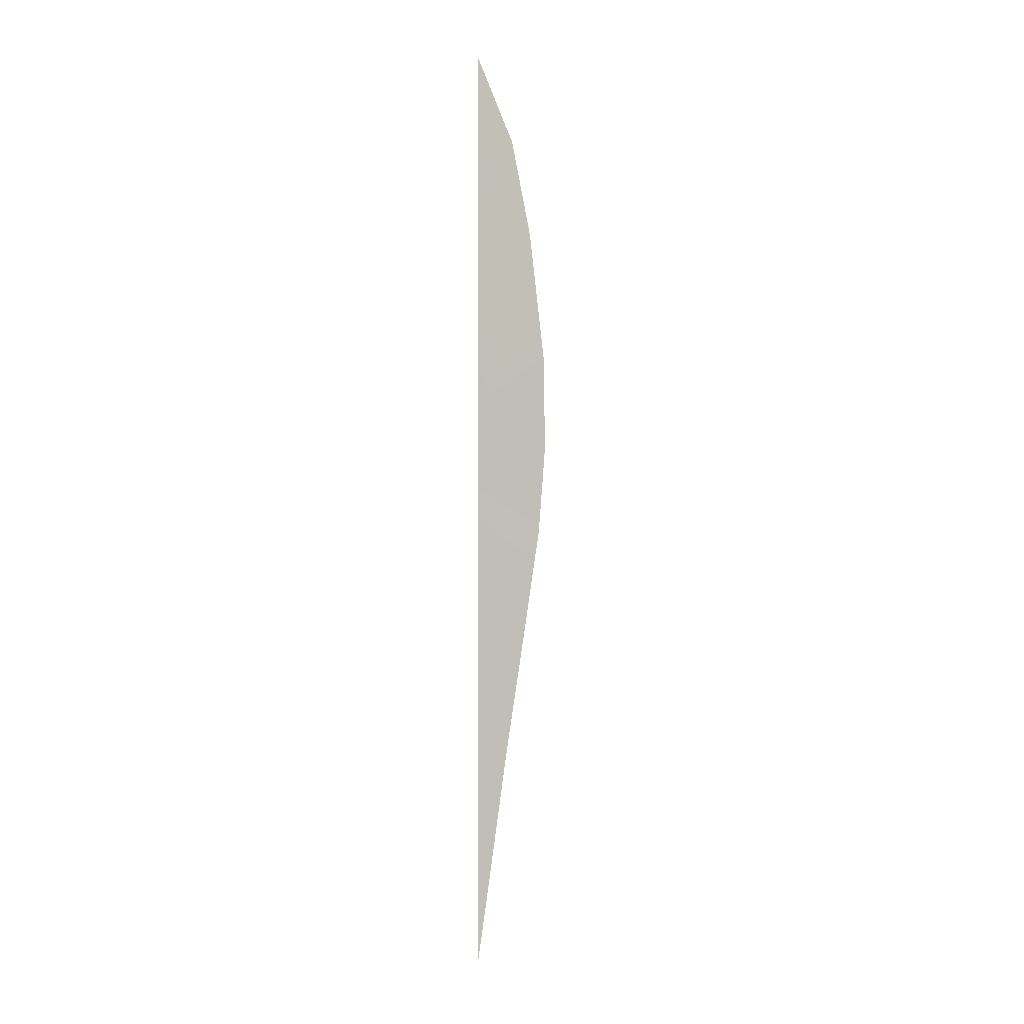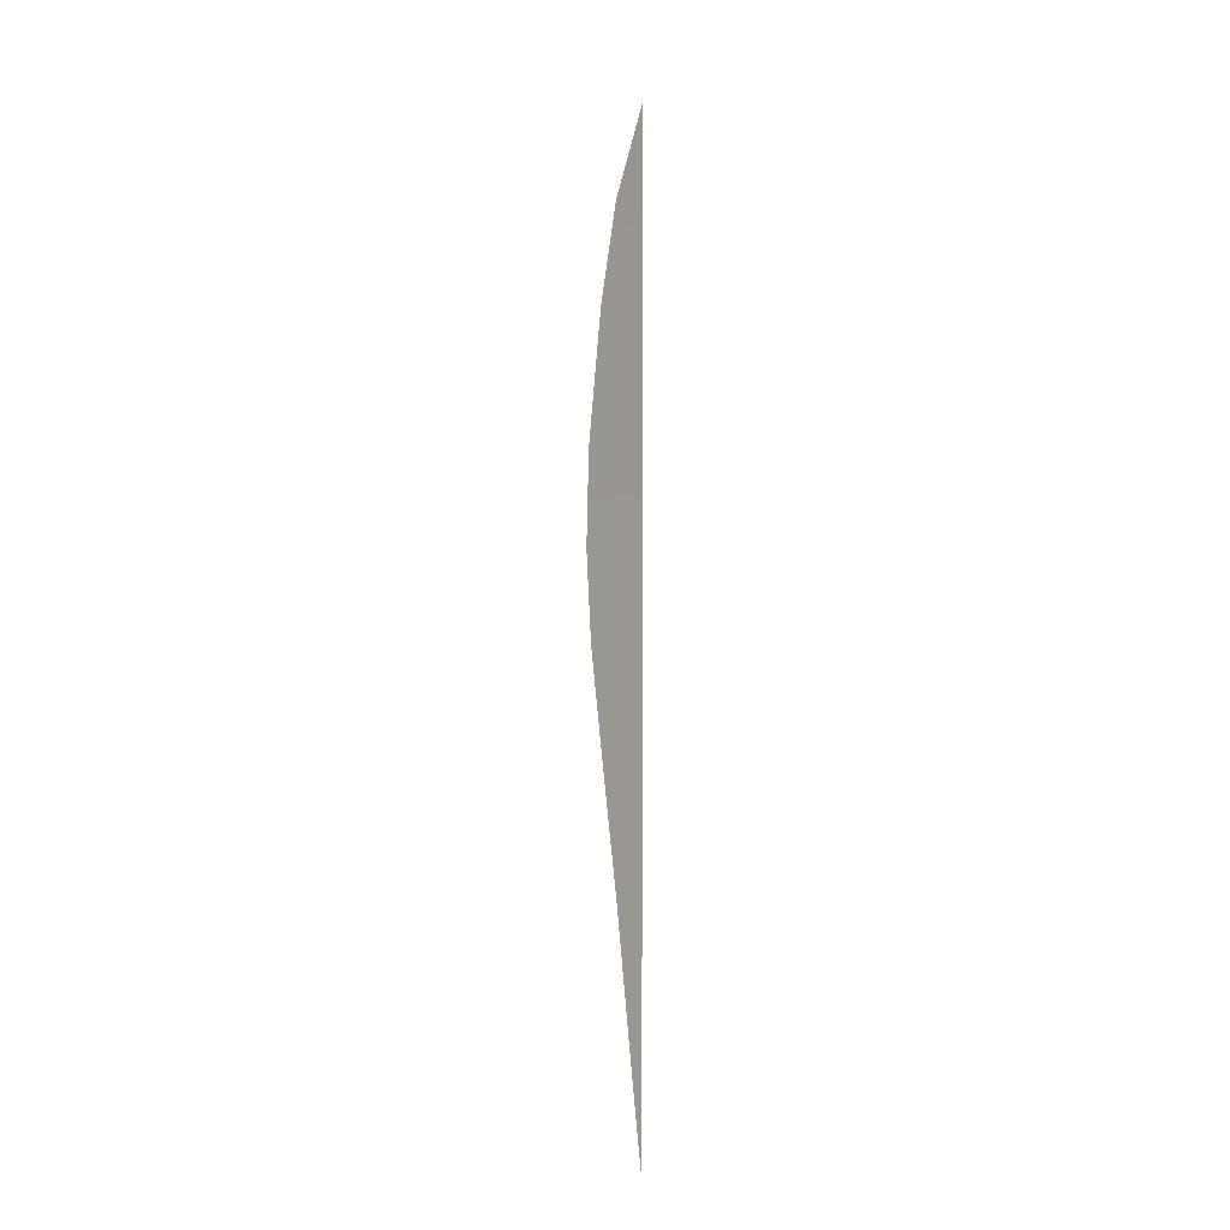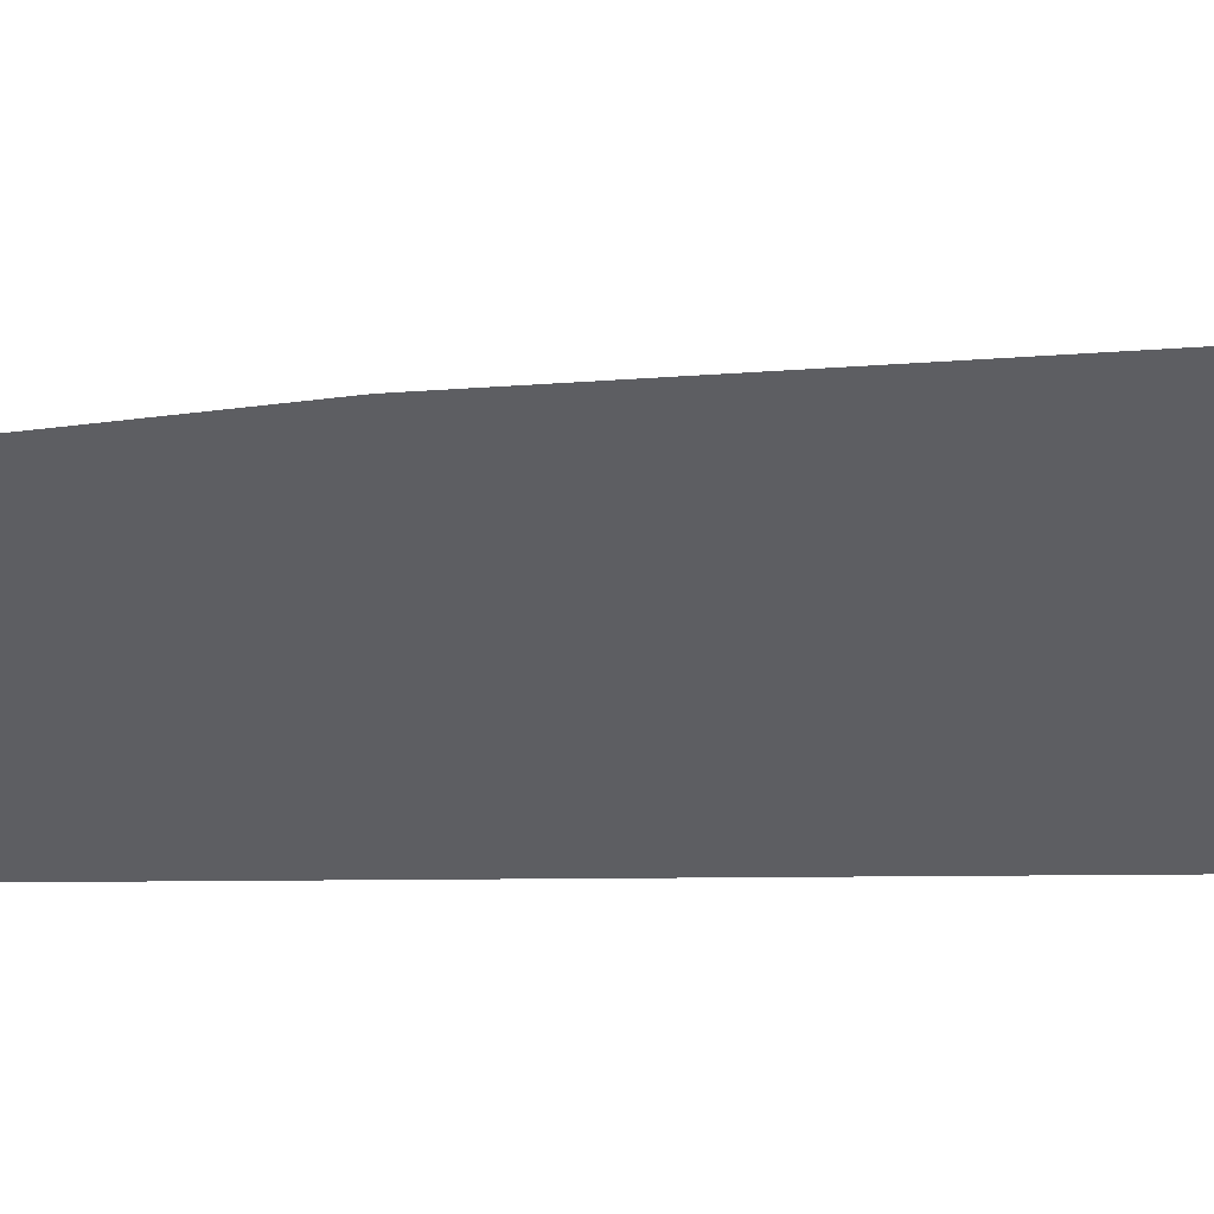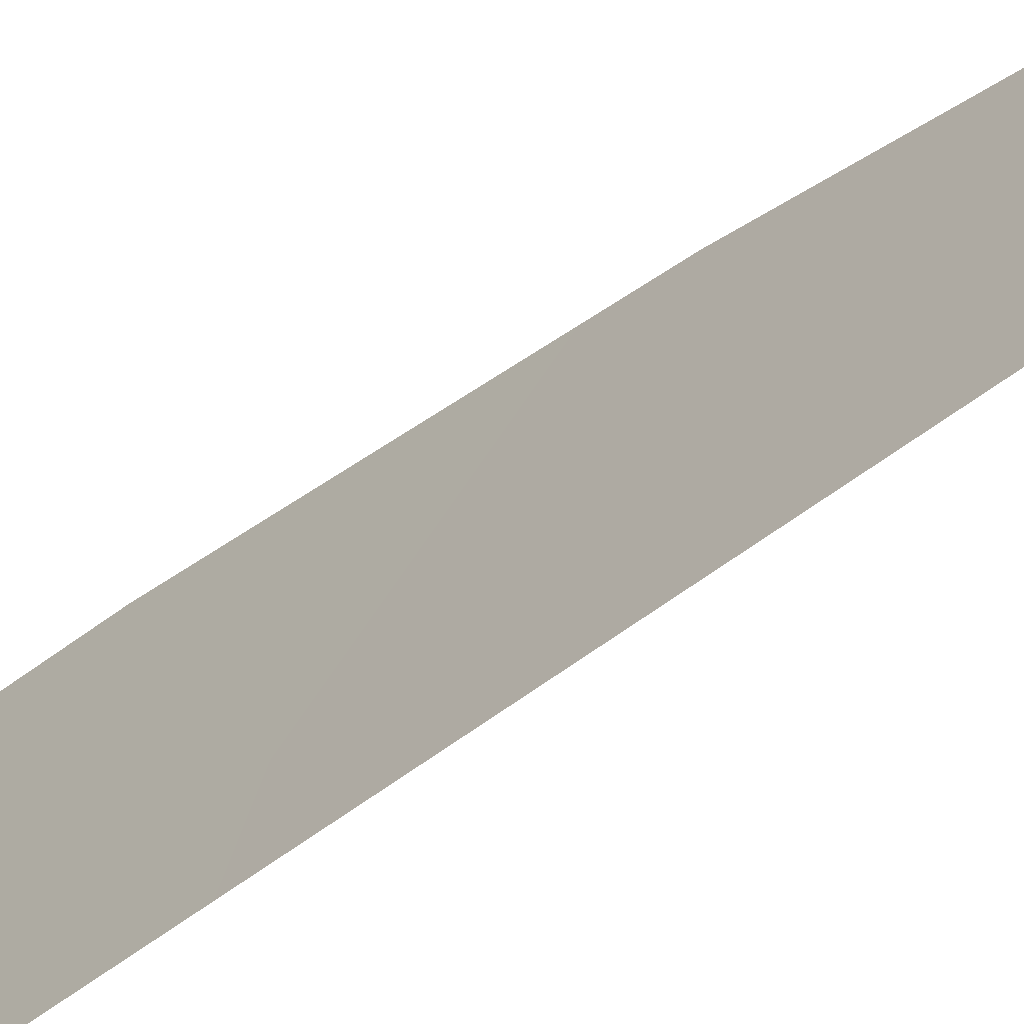
<metadata>
{"format":"obj","ext":"obj","renderer":"f3d","projection":"perspective","resolution":1024,"background":"white","views":[{"elev":-0.0,"azim":79.5,"up":"+Z"},{"elev":-12.2,"azim":-28.3,"up":"+Z"},{"elev":38.6,"azim":-90.3,"up":"+Y"},{"elev":-43.7,"azim":134.3,"up":"+Y"}]}
</metadata>
<code>
v 108.3 100 -11.53
v 108.2 100 -14
v 108.2 100 -14.55
v 108.2 100 -16.99
v 108.2 100.3 -11.27
v 108.3 100 -10.53
v 108.2 100 -18.93
v 108.2 100.3 -16.98
v 108.1 100.6 -13.29
v 108.1 100.6 -14.91
v 108.1 100.7 -14.13
v 108.2 100.1 -18.17
v 108.2 100 -17.96
v 108.2 100 -12.77
v 108.2 100.3 -13.02
v 108.1 100.5 -12.12
v 108.2 100 -15.77
v 108.2 100.2 -16.33
v 108.1 100.5 -15.82
f 1 6 5
f 1 5 16
f 7 13 12
f 2 14 15
f 4 17 18
f 18 17 19
f 2 9 11
f 3 11 10
f 3 2 11
f 4 8 13
f 12 13 8
f 14 16 15
f 16 14 1
f 2 15 9
f 16 9 15
f 17 10 19
f 10 17 3
f 4 18 8
f 19 8 18

</code>
